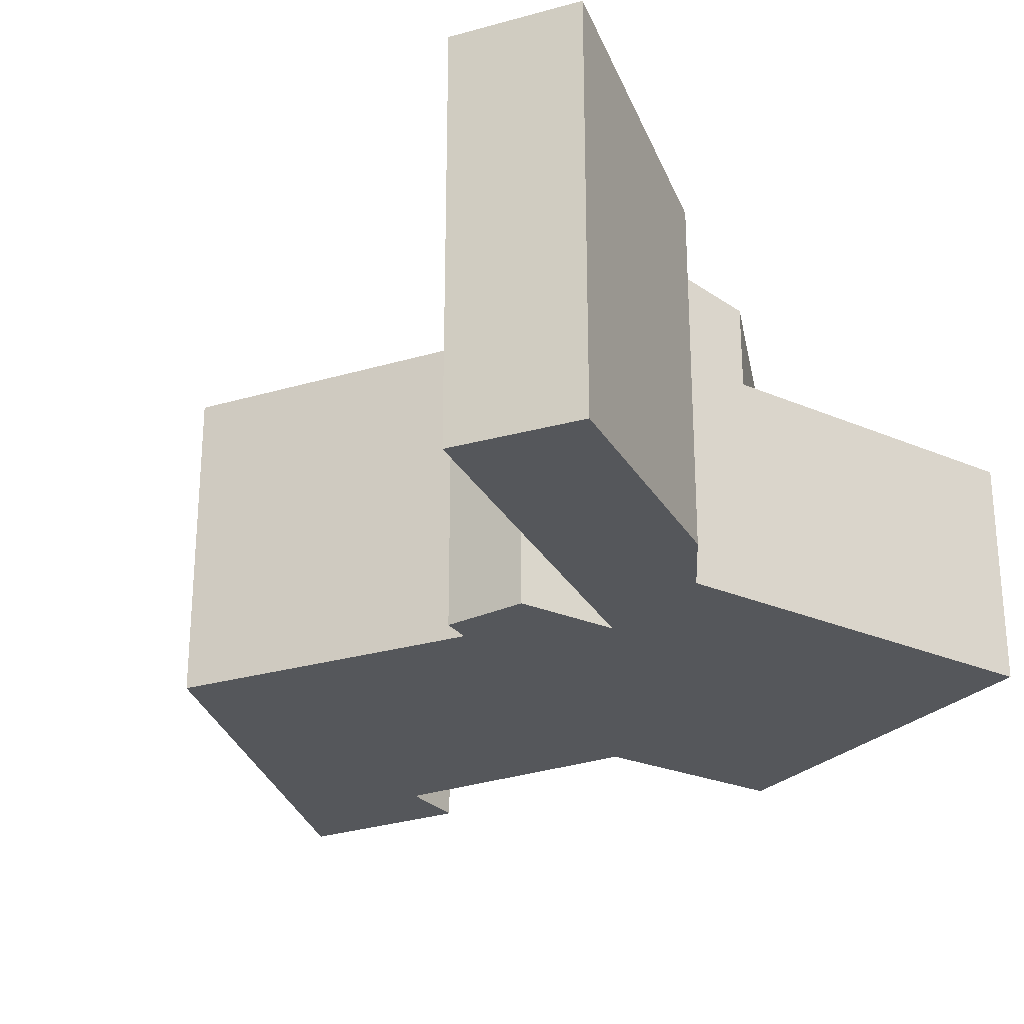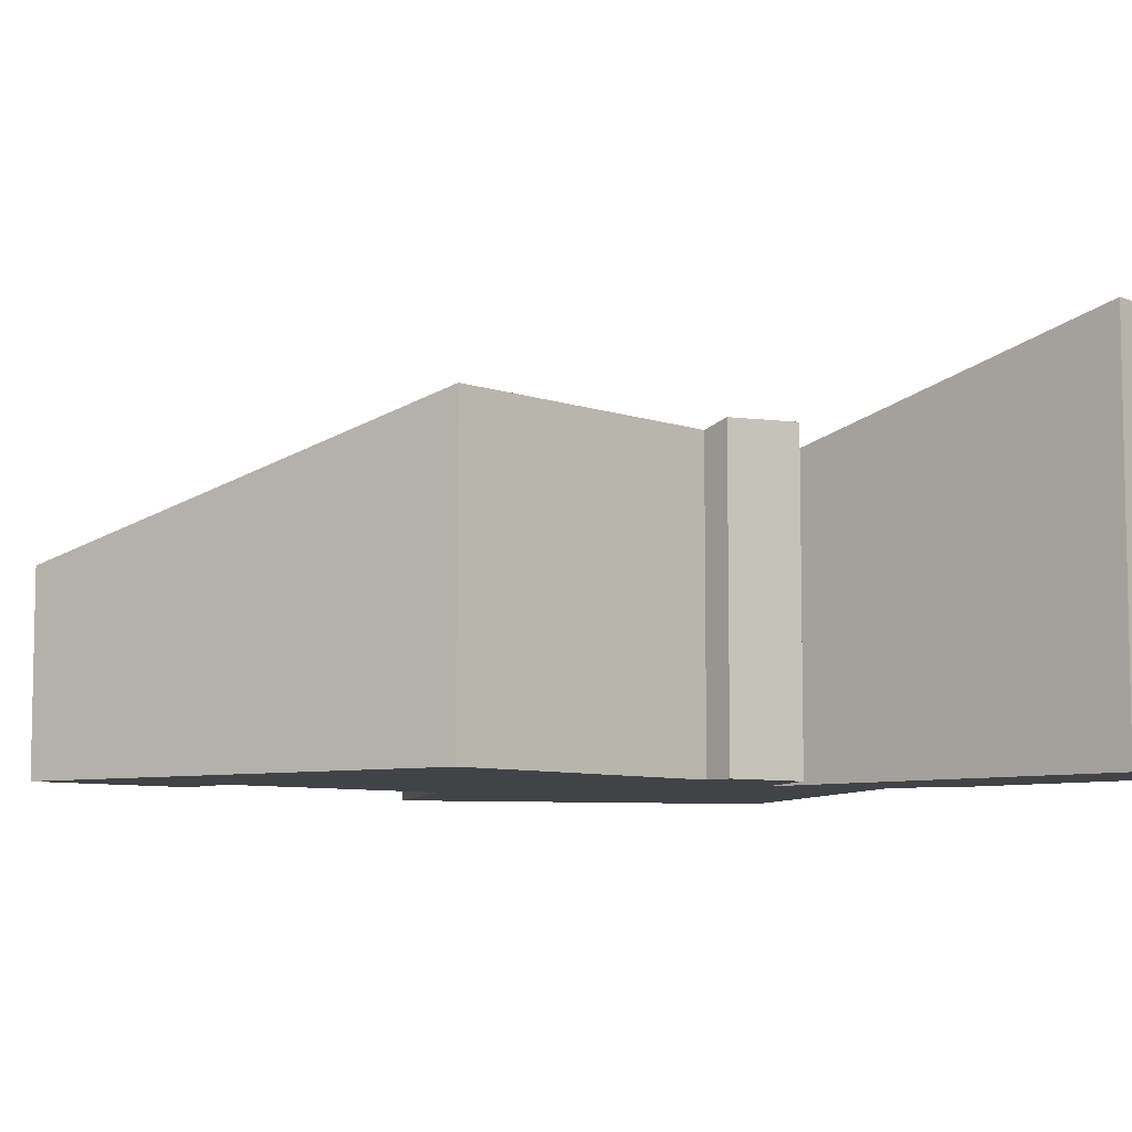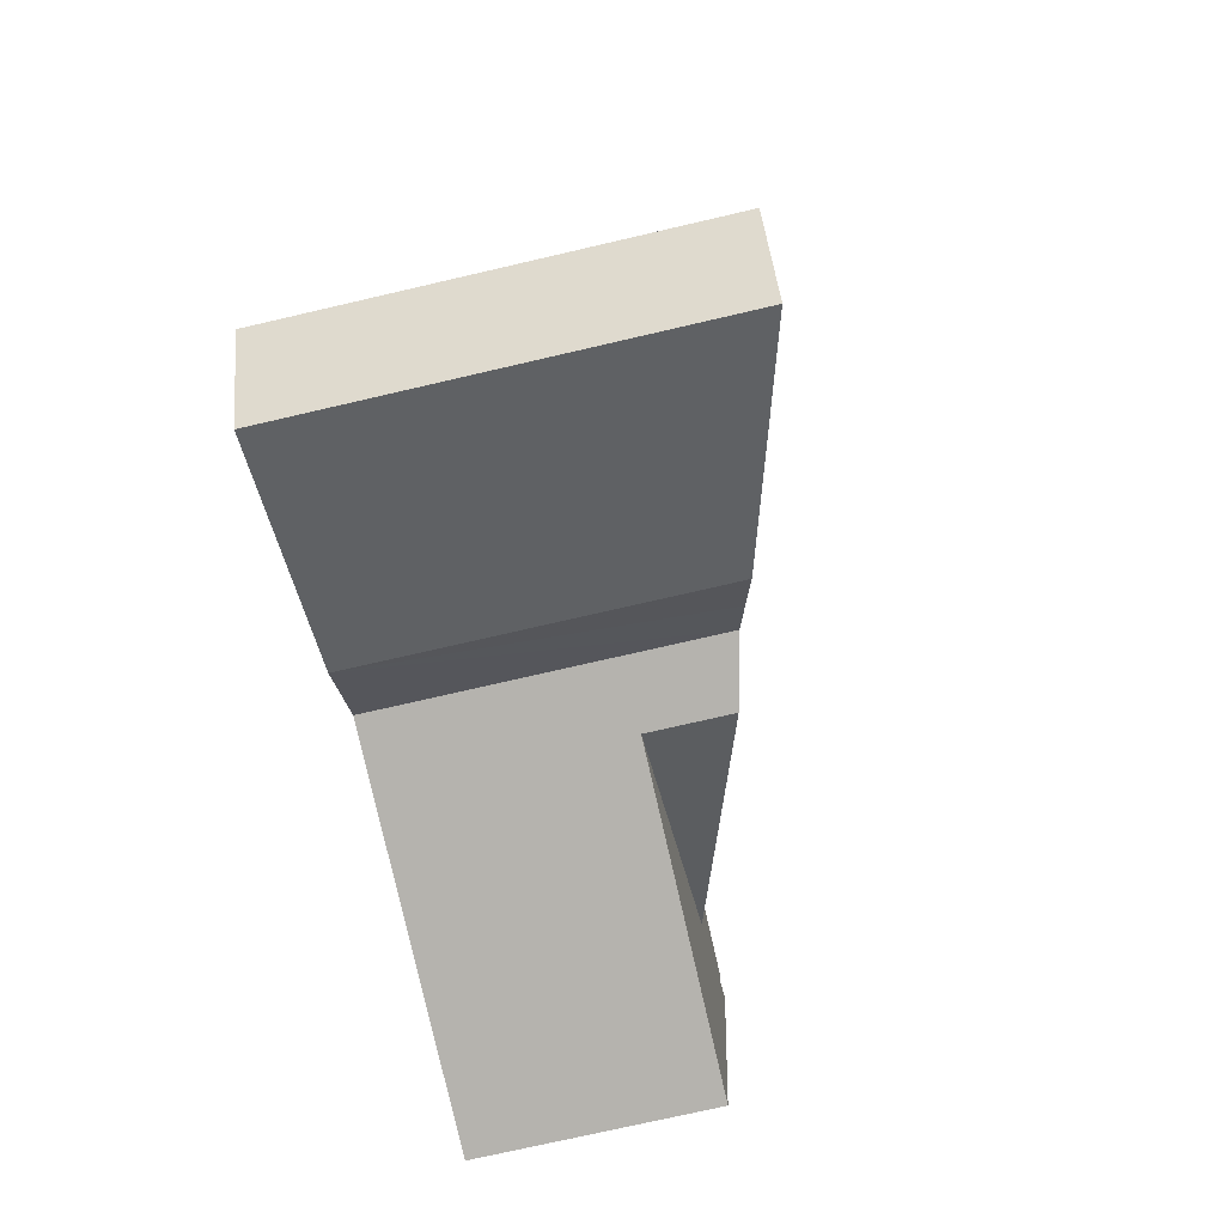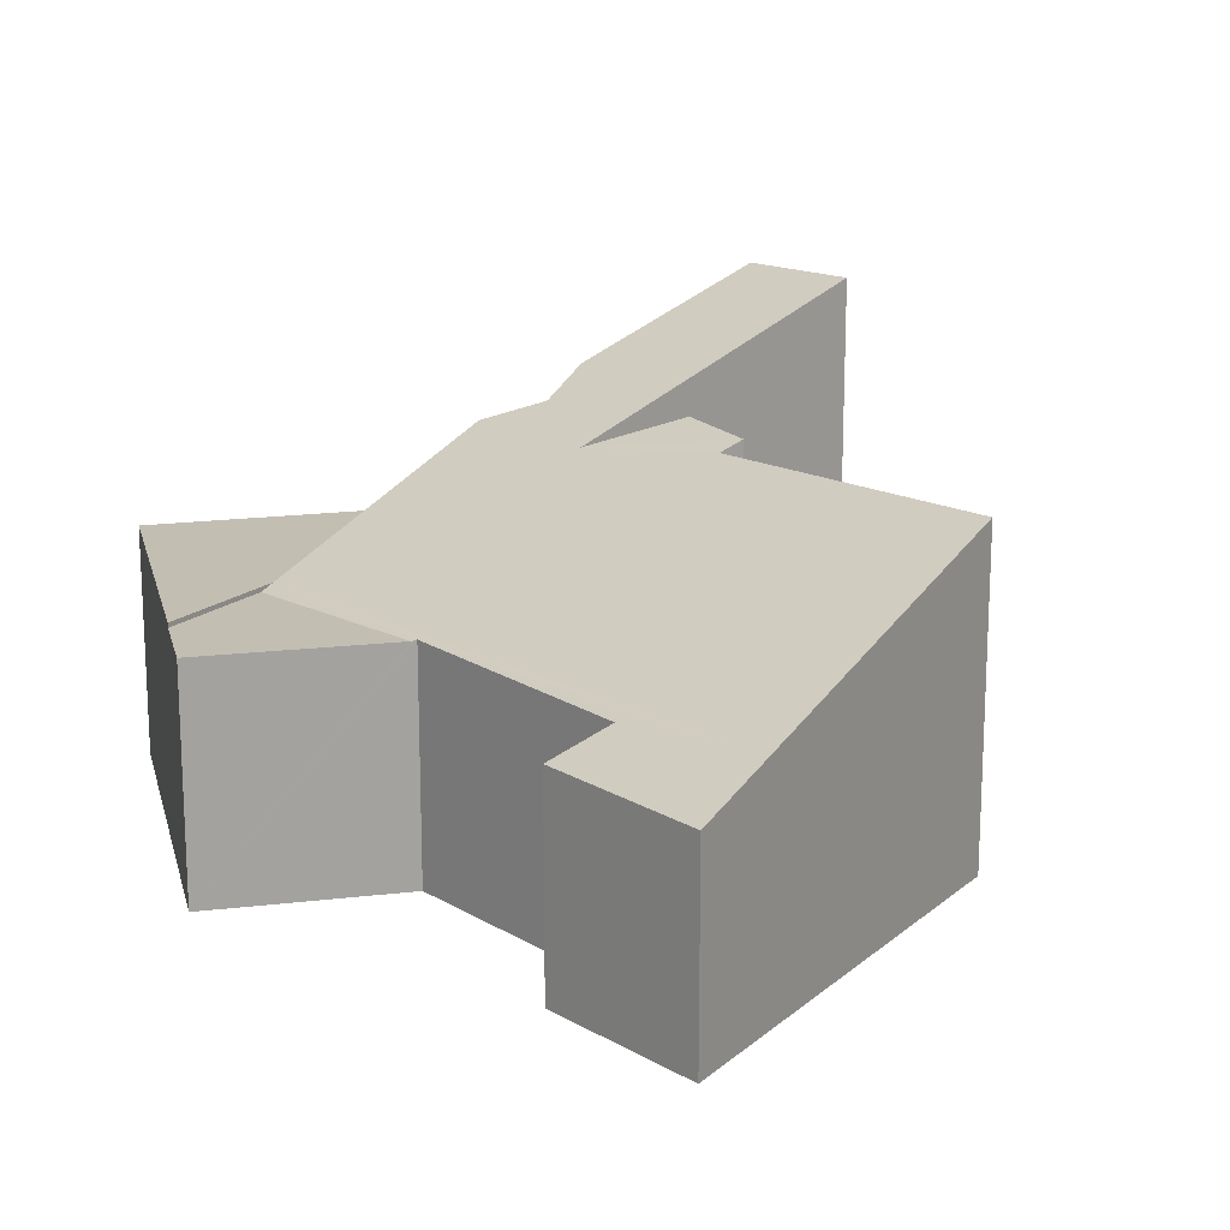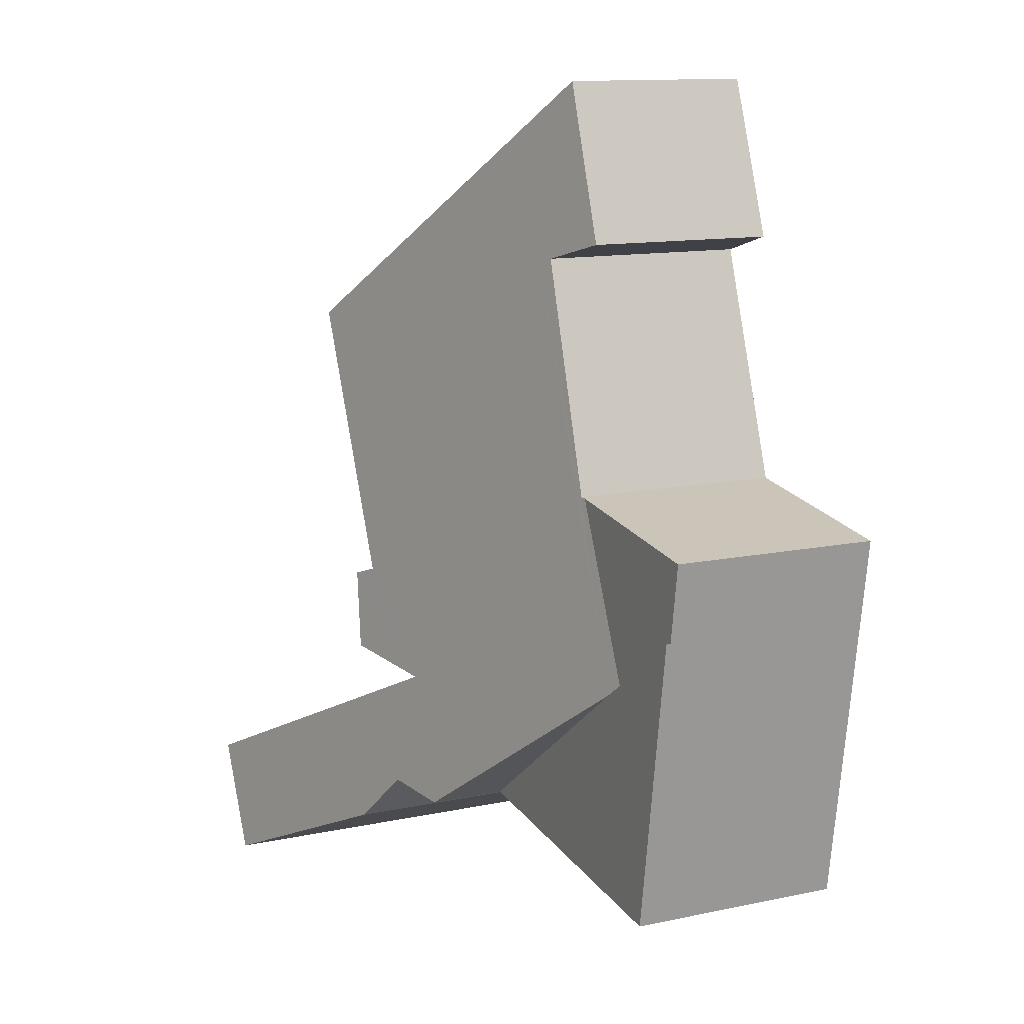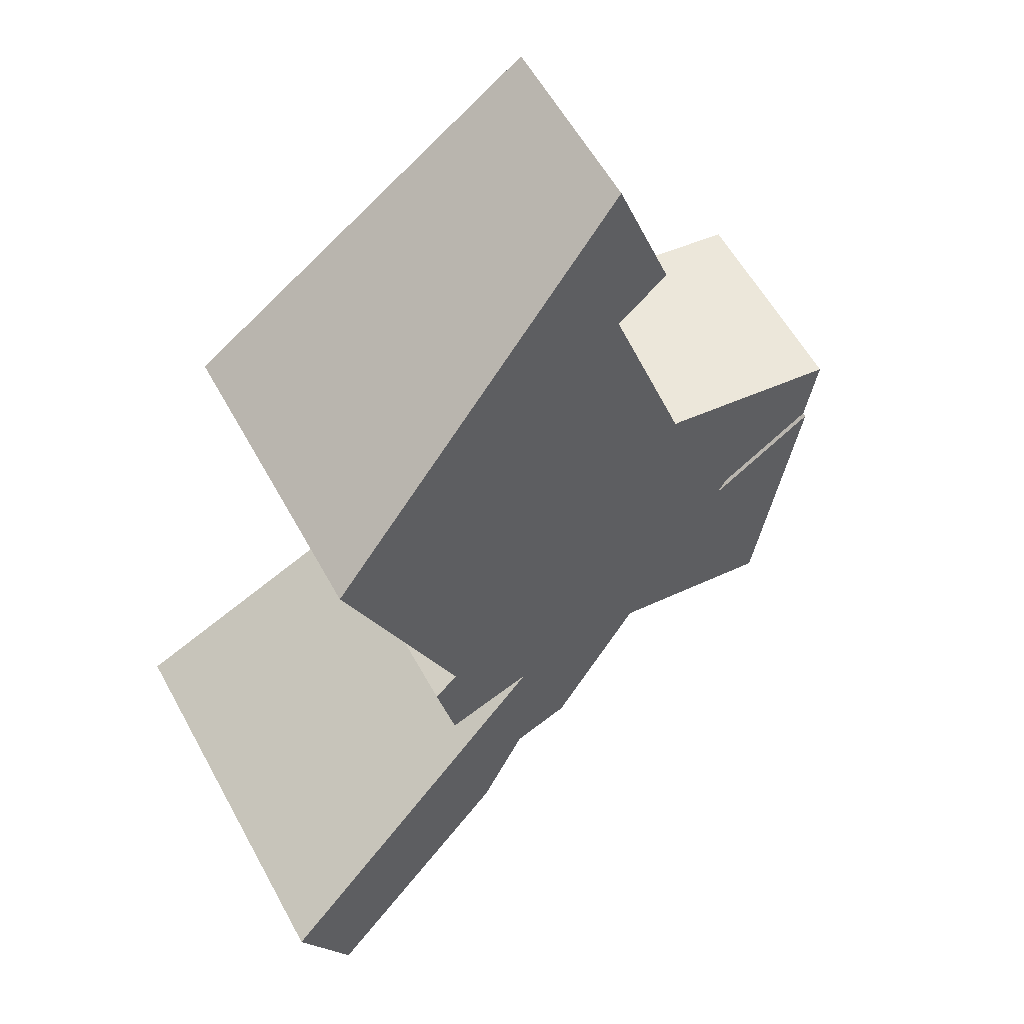
<metadata>
{"format":"obj","ext":"obj","renderer":"f3d","projection":"perspective","resolution":1024,"background":"white","views":[{"elev":-26.4,"azim":138.5,"up":"+Y"},{"elev":-7.4,"azim":67.9,"up":"+Y"},{"elev":-73.2,"azim":103.1,"up":"+Z"},{"elev":17.3,"azim":-21.6,"up":"+Y"},{"elev":12.5,"azim":-116.3,"up":"+Z"},{"elev":58.8,"azim":151.3,"up":"+Z"}]}
</metadata>
<code>
v  4.581 3.256 -2.294
v  5.86 3.46 -1.273
v  5.668 3.505 -2.148
v  5.564 3.376 -1.169
v  7.742 4.347 -5.328
v  5.517 3.532 -2.747
v  8.309 4.355 -4.098
v  5.33 3.642 -4.22
v  5.017 3.532 -3.9
v  4.729 3.431 -3.607
v  4.026 3.269 -3.697
v  6.729 3.376 1.516
v  3.674 2.355 4.135
v  6.862 3.376 1.822
v  1.324 2.403 -1.736
v  2.062 2.367 0.302
v  2.008 2.355 0.294
v  1.174 2.355 -1.627
v  2.922 2.312 2.811
v  2.854 2.092 4.73
v  2.253 2.355 0.86
v  2.228 2.121 3.016
v  0.126 2.355 -0.867
v  0 2.355 1.442e-16
v  0 0 0
v  2.062 -1.849e-17 0.302
v  2.008 -1.8e-17 0.294
v  5.86 7.795e-17 -1.273
v  5.564 7.158e-17 -1.169
v  2.922 -1.721e-16 2.811
v  2.253 -5.266e-17 0.86
v  2.228 -1.847e-16 3.016
v  2.854 -2.896e-16 4.73
v  0.126 5.309e-17 -0.867
v  5.668 1.315e-16 -2.148
v  4.581 1.405e-16 -2.294
v  4.729 2.209e-16 -3.607
v  4.026 2.264e-16 -3.697
v  6.862 -1.116e-16 1.822
v  3.674 -2.532e-16 4.135
v  8.309 2.509e-16 -4.098
v  5.517 1.682e-16 -2.747
v  6.729 -9.283e-17 1.516
v  7.742 3.262e-16 -5.328
v  5.33 2.584e-16 -4.22
v  5.017 2.388e-16 -3.9
v  1.324 1.063e-16 -1.736
v  1.174 9.963e-17 -1.627
v  1.174 2.403 -1.627
v  0.472 2.403 -3.245
v  0.126 2.403 -0.867
v  4.026 2.403 -3.697
v  0.601 2.403 -4.132
v  0.601 2.53e-16 -4.132
v  0.472 1.987e-16 -3.245
g defaultobject
f 1 2 3
f 2 1 4
f 5 6 7
f 6 5 8
f 6 8 9
f 6 9 1
f 1 9 10
f 1 10 11
f 12 13 14
f 13 12 4
f 13 4 1
f 13 1 11
f 13 11 15
f 13 15 16
f 16 15 17
f 17 15 18
f 13 19 20
f 19 13 16
f 19 16 21
f 20 19 22
f 23 17 18
f 17 23 24
f 25 17 24
f 17 25 16
f 16 25 26
f 26 25 27
f 4 28 2
f 28 4 29
f 26 21 16
f 21 26 19
f 19 26 30
f 30 26 31
f 32 20 22
f 20 32 33
f 34 24 23
f 24 34 25
f 30 22 19
f 22 30 32
f 35 1 3
f 1 35 36
f 37 11 10
f 11 37 38
f 33 13 20
f 13 33 14
f 14 33 39
f 39 33 40
f 36 6 1
f 6 36 7
f 7 36 41
f 41 36 42
f 39 12 14
f 12 39 4
f 4 39 29
f 29 39 43
f 41 5 7
f 5 41 44
f 2 35 3
f 35 2 28
f 44 8 5
f 8 44 45
f 45 9 8
f 9 45 10
f 10 45 37
f 37 45 46
f 38 15 11
f 15 38 47
f 15 47 18
f 18 47 23
f 23 47 48
f 23 48 34
f 28 36 35
f 40 26 39
f 26 40 31
f 31 40 30
f 30 40 32
f 32 40 33
f 41 45 44
f 45 41 42
f 45 42 46
f 46 42 37
f 37 42 38
f 38 42 47
f 47 42 36
f 47 36 28
f 47 28 29
f 47 29 43
f 47 43 48
f 48 43 34
f 34 43 26
f 34 26 27
f 34 27 25
f 26 43 39
f 49 50 51
f 50 49 15
f 50 15 52
f 50 52 53
f 34 49 51
f 49 34 15
f 15 34 52
f 52 34 38
f 38 34 48
f 38 48 47
f 38 53 52
f 53 38 54
f 54 50 53
f 50 54 51
f 51 54 34
f 34 54 55
f 47 54 38
f 54 47 55
f 55 47 34
f 34 47 48

</code>
